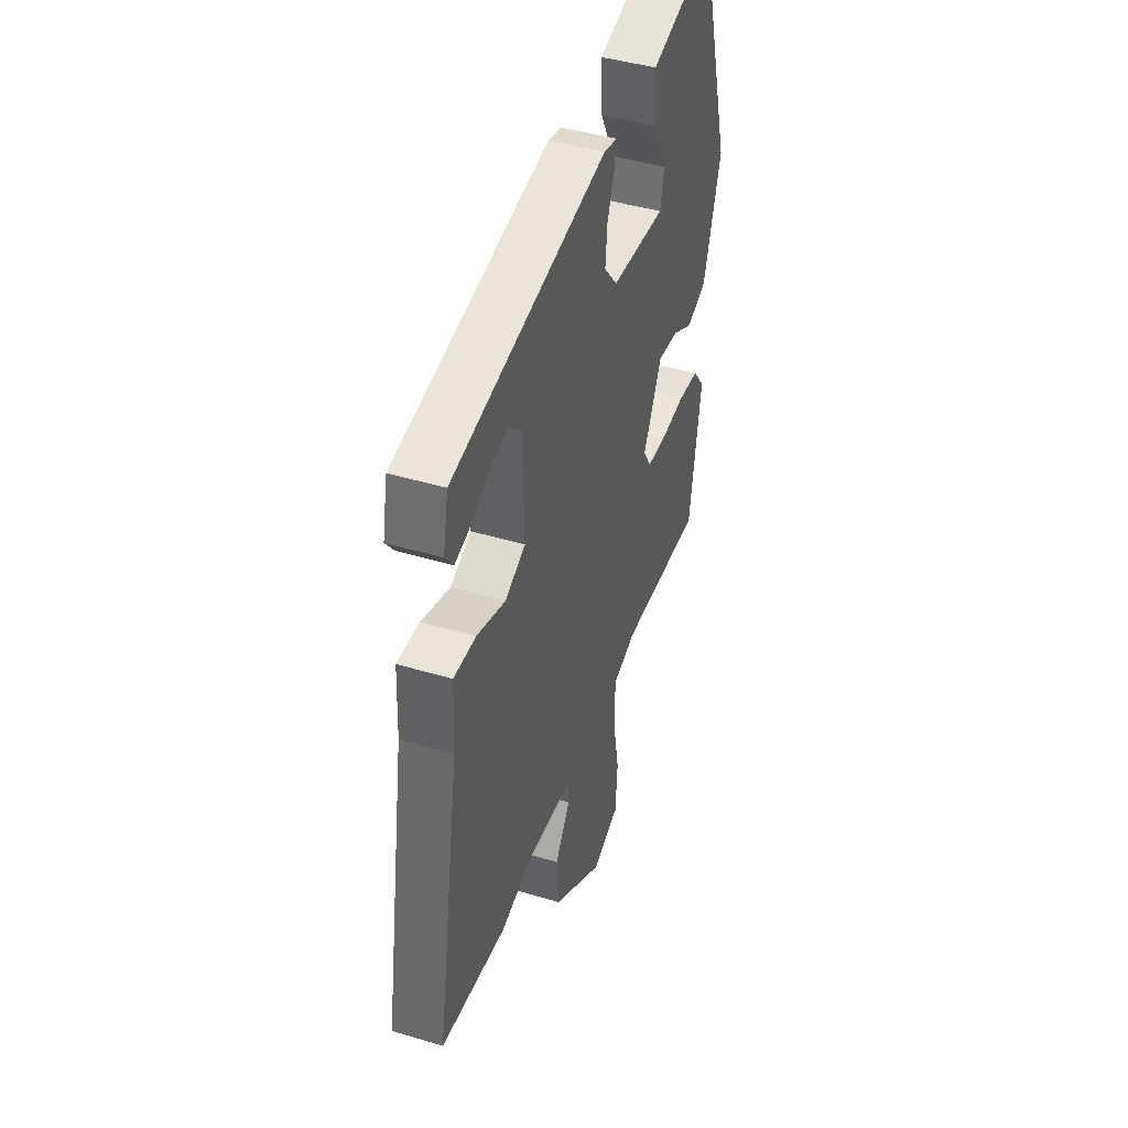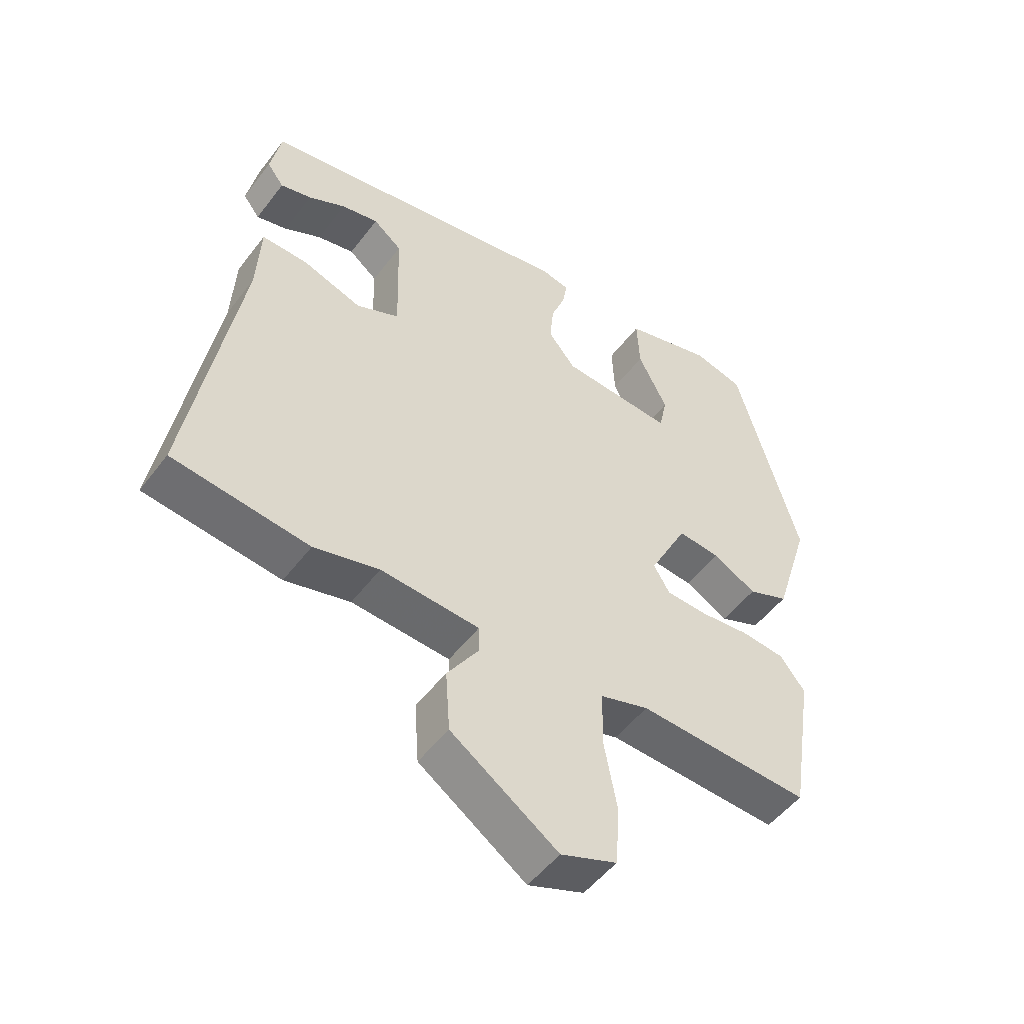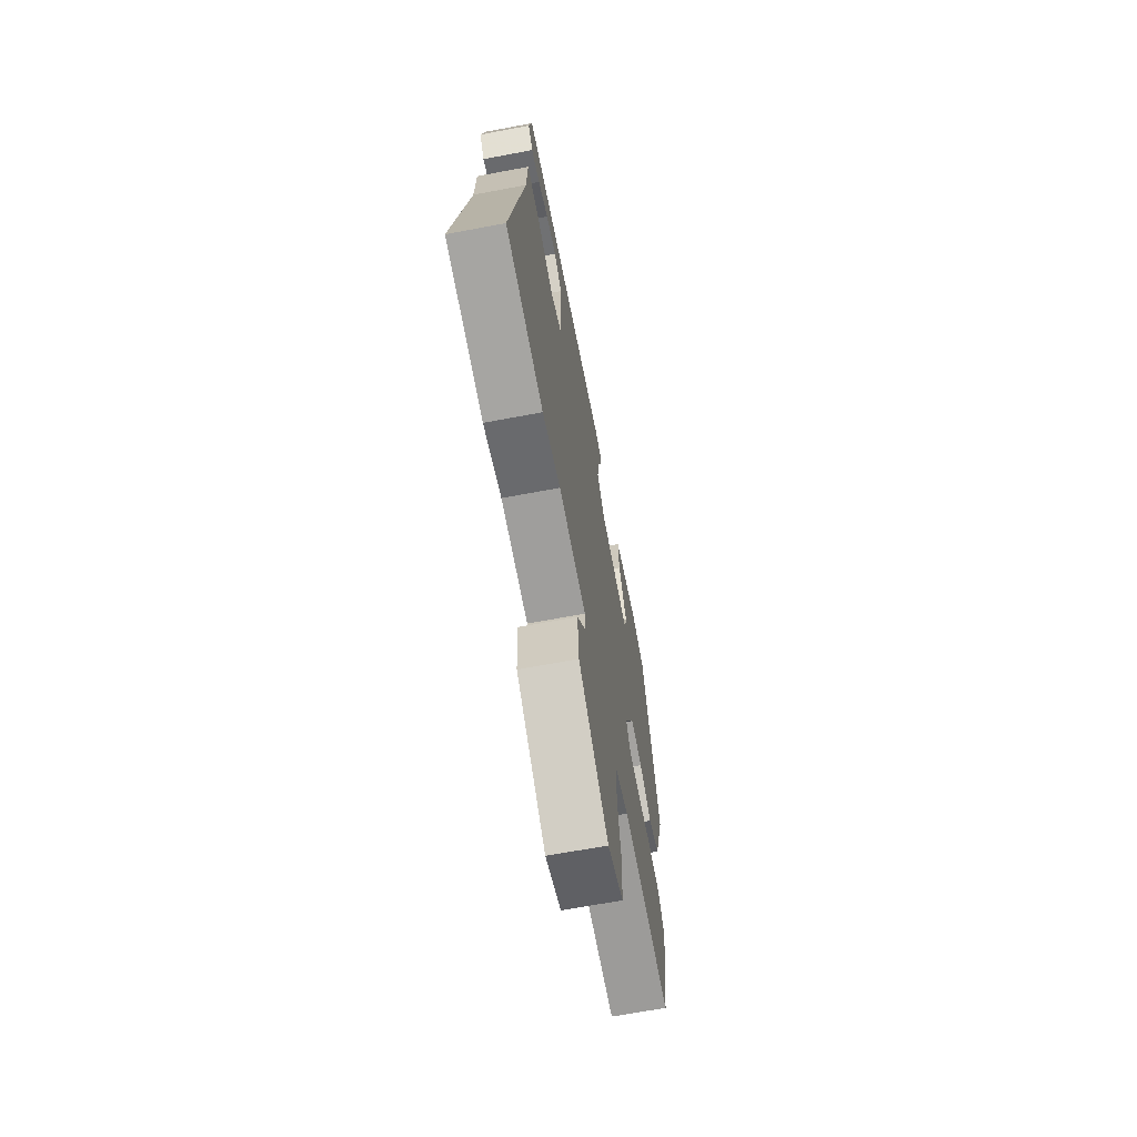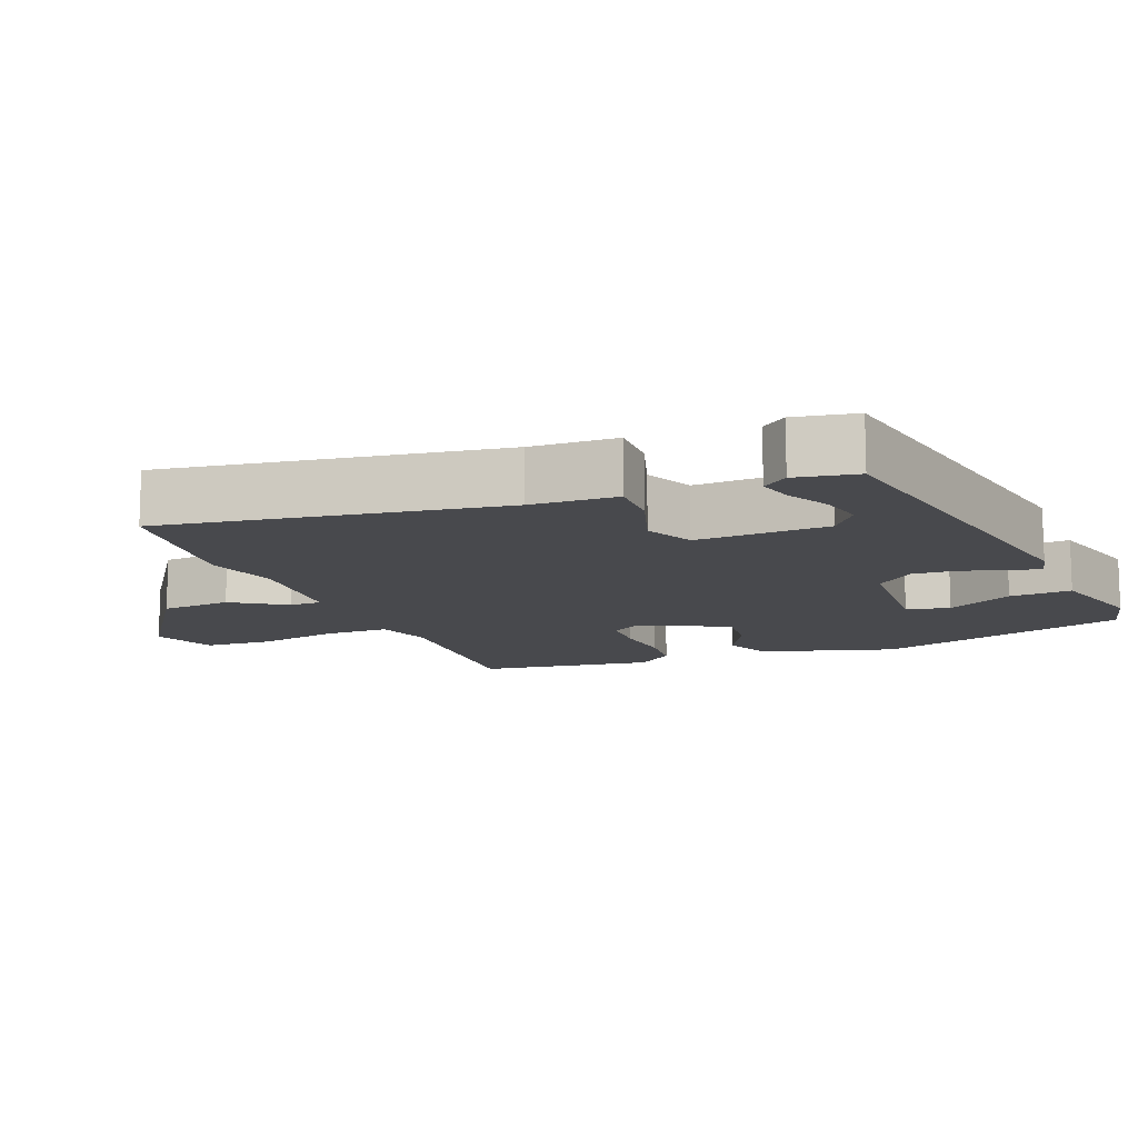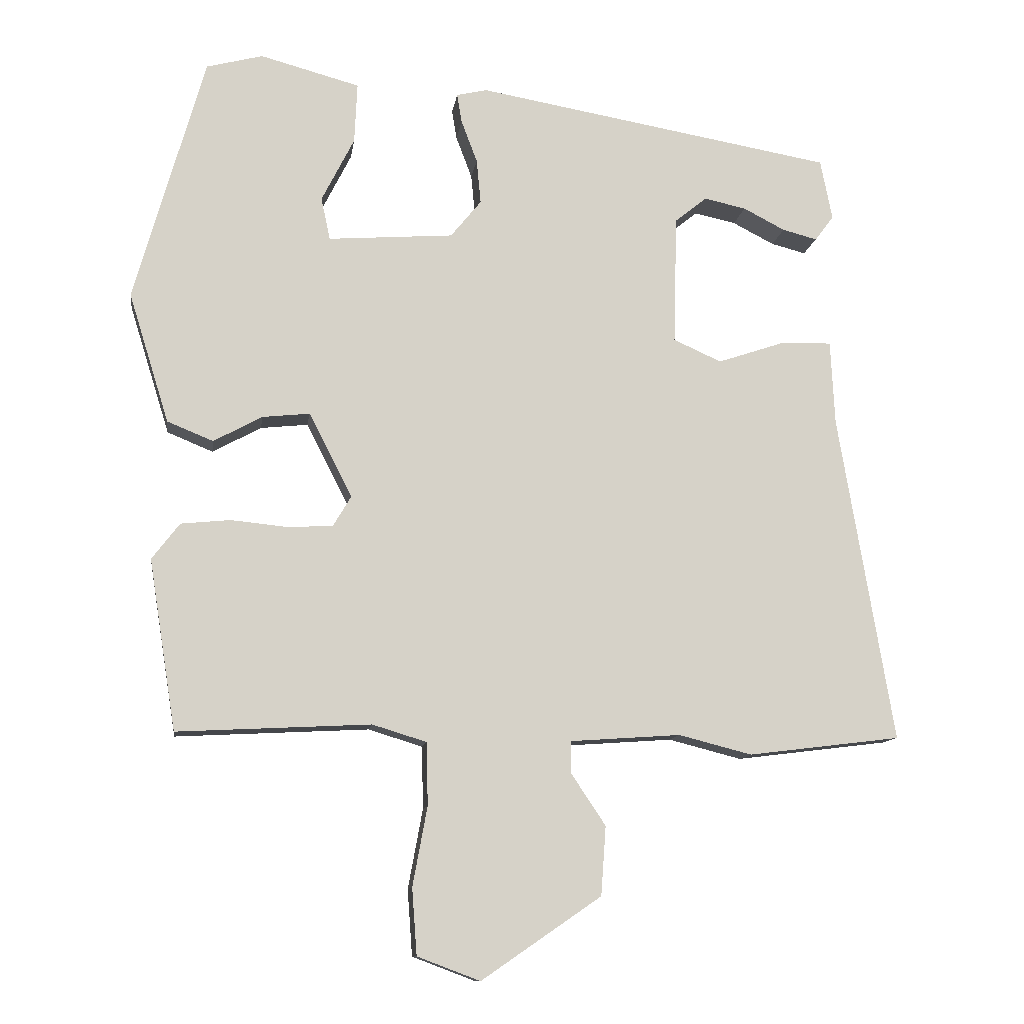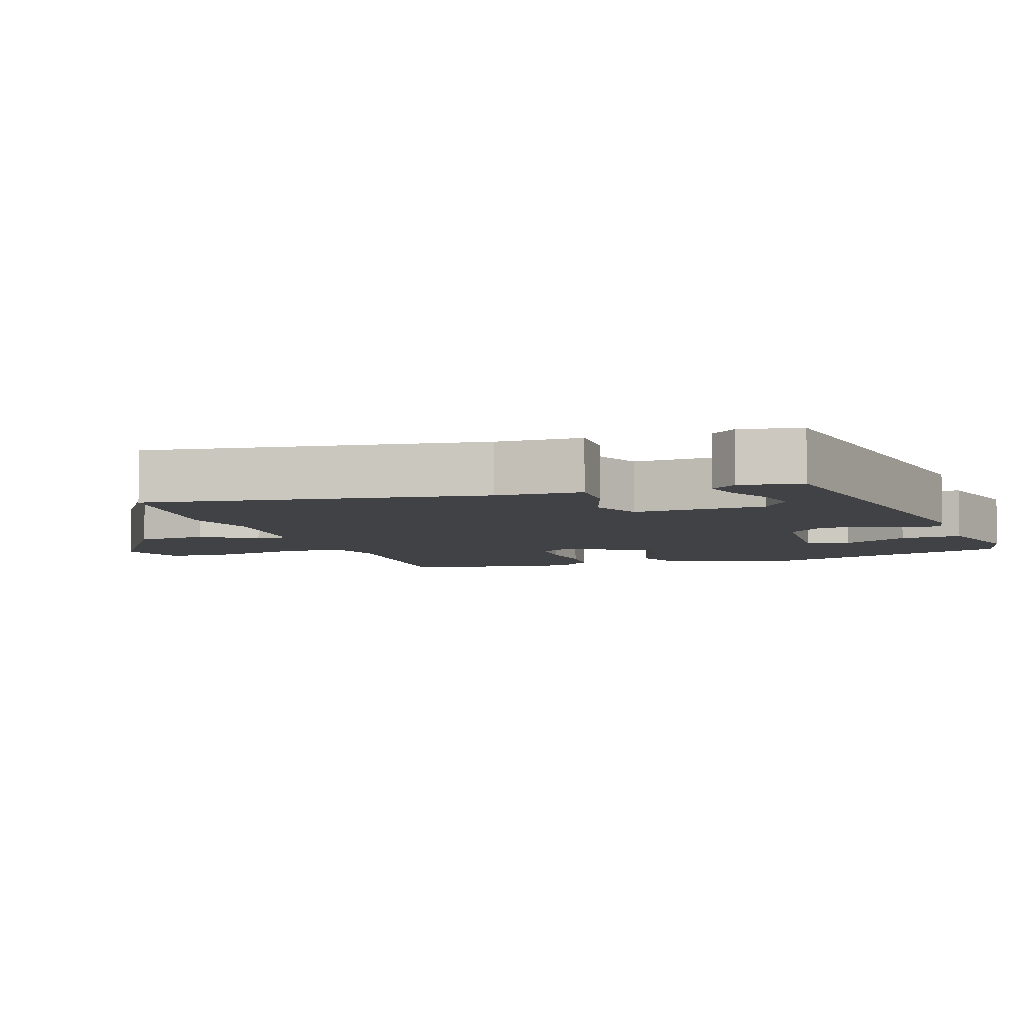
<metadata>
{"format":"obj","ext":"obj","renderer":"f3d","projection":"perspective","resolution":1024,"background":"white","views":[{"elev":43.9,"azim":-70.6,"up":"+Z"},{"elev":-51.0,"azim":-35.9,"up":"+Z"},{"elev":-67.1,"azim":-79.3,"up":"+Z"},{"elev":-12.5,"azim":-67.6,"up":"+Y"},{"elev":-11.2,"azim":172.3,"up":"+Z"},{"elev":-6.4,"azim":-70.8,"up":"+Y"}]}
</metadata>
<code>
v 0.45 0.07 -0.493
v 0.172 0.07 -0.479
v 0.094 0.07 -0.503
v 0.092 0.07 -0.593
v 0.113 0.07 -0.707
v 0.106 0.07 -0.802
v 0.016 0.07 -0.836
v -0.156 0.07 -0.718
v -0.163 0.07 -0.619
v -0.113 0.07 -0.544
v -0.113 0.07 -0.499
v -0.272 0.07 -0.488
v -0.377 0.07 -0.515
v -0.596 0.07 -0.488
v -0.517 0.07 -0.016
v -0.511 0.07 0.105
v -0.437 0.07 0.103
v -0.342 0.07 0.071
v -0.273 0.07 0.102
v -0.278 0.07 0.288
v -0.324 0.07 0.325
v -0.384 0.07 0.312
v -0.444 0.07 0.281
v -0.494 0.07 0.268
v -0.521 0.07 0.304
v -0.504 0.07 0.391
v 0.011 0.07 0.481
v 0.055 0.07 0.471
v 0.048 0.07 0.429
v 0.025 0.07 0.368
v 0.019 0.07 0.304
v 0.063 0.07 0.25
v 0.243 0.07 0.237
v 0.256 0.07 0.298
v 0.209 0.07 0.391
v 0.205 0.07 0.478
v 0.348 0.07 0.517
v 0.429 0.07 0.496
v 0.53 0.07 0.14
v 0.472 0.07 -0.047
v 0.406 0.07 -0.074
v 0.336 0.07 -0.036
v 0.268 0.07 -0.029
v 0.206 0.07 -0.15
v 0.232 0.07 -0.194
v 0.298 0.07 -0.197
v 0.378 0.07 -0.189
v 0.449 0.07 -0.196
v 0.489 0.07 -0.248
v 0.45 0 -0.493
v 0.172 0 -0.479
v 0.094 0 -0.503
v 0.092 0 -0.593
v 0.113 0 -0.707
v 0.106 0 -0.802
v 0.016 0 -0.836
v -0.156 0 -0.718
v -0.163 0 -0.619
v -0.113 0 -0.544
v -0.113 0 -0.499
v -0.272 0 -0.488
v -0.377 0 -0.515
v -0.596 0 -0.488
v -0.517 0 -0.016
v -0.511 0 0.105
v -0.437 0 0.103
v -0.342 0 0.071
v -0.273 0 0.102
v -0.278 0 0.288
v -0.324 0 0.325
v -0.384 0 0.312
v -0.444 0 0.281
v -0.494 0 0.268
v -0.521 0 0.304
v -0.504 0 0.391
v 0.011 0 0.481
v 0.055 0 0.471
v 0.048 0 0.429
v 0.025 0 0.368
v 0.019 0 0.304
v 0.063 0 0.25
v 0.243 0 0.237
v 0.256 0 0.298
v 0.209 0 0.391
v 0.205 0 0.478
v 0.348 0 0.517
v 0.429 0 0.496
v 0.53 0 0.14
v 0.472 0 -0.047
v 0.406 0 -0.074
v 0.336 0 -0.036
v 0.268 0 -0.029
v 0.206 0 -0.15
v 0.232 0 -0.194
v 0.298 0 -0.197
v 0.378 0 -0.189
v 0.449 0 -0.196
v 0.489 0 -0.248
f 49 1 2
f 48 49 2
f 47 48 2
f 46 47 2
f 45 46 2 3
f 44 45 3
f 40 41 42
f 39 40 42
f 38 39 42
f 37 38 42
f 37 42 43
f 34 35 36 37
f 37 43 44
f 34 37 44
f 33 34 44
f 28 29 30
f 27 28 30
f 26 27 30
f 25 26 30
f 22 23 24 25
f 21 22 25
f 15 16 17 18
f 15 18 19
f 14 15 19
f 13 14 19
f 12 13 19
f 11 12 19
f 8 9 10
f 7 8 10
f 6 7 10
f 5 6 10
f 4 5 10
f 3 4 10 11
f 3 11 19
f 44 3 19
f 33 44 19
f 32 33 19
f 31 32 19 20
f 30 31 20 21
f 21 25 30
f 51 50 98
f 51 98 97
f 51 97 96
f 51 96 95
f 52 51 95 94
f 52 94 93
f 91 90 89
f 91 89 88
f 91 88 87
f 91 87 86
f 92 91 86
f 86 85 84 83
f 93 92 86
f 93 86 83
f 93 83 82
f 79 78 77
f 79 77 76
f 79 76 75
f 79 75 74
f 74 73 72 71
f 74 71 70
f 67 66 65 64
f 68 67 64
f 68 64 63
f 68 63 62
f 68 62 61
f 68 61 60
f 59 58 57
f 59 57 56
f 59 56 55
f 59 55 54
f 59 54 53
f 60 59 53 52
f 68 60 52
f 68 52 93
f 68 93 82
f 68 82 81
f 69 68 81 80
f 70 69 80 79
f 79 74 70
f 1 50 51 2
f 2 51 52 3
f 3 52 53 4
f 4 53 54 5
f 5 54 55 6
f 6 55 56 7
f 7 56 57 8
f 8 57 58 9
f 9 58 59 10
f 10 59 60 11
f 11 60 61 12
f 12 61 62 13
f 13 62 63 14
f 14 63 64 15
f 15 64 65 16
f 16 65 66 17
f 17 66 67 18
f 18 67 68 19
f 19 68 69 20
f 20 69 70 21
f 21 70 71 22
f 22 71 72 23
f 23 72 73 24
f 24 73 74 25
f 25 74 75 26
f 26 75 76 27
f 27 76 77 28
f 28 77 78 29
f 29 78 79 30
f 30 79 80 31
f 31 80 81 32
f 32 81 82 33
f 33 82 83 34
f 34 83 84 35
f 35 84 85 36
f 36 85 86 37
f 37 86 87 38
f 38 87 88 39
f 39 88 89 40
f 40 89 90 41
f 41 90 91 42
f 42 91 92 43
f 43 92 93 44
f 44 93 94 45
f 45 94 95 46
f 46 95 96 47
f 47 96 97 48
f 48 97 98 49
f 49 98 50 1

</code>
